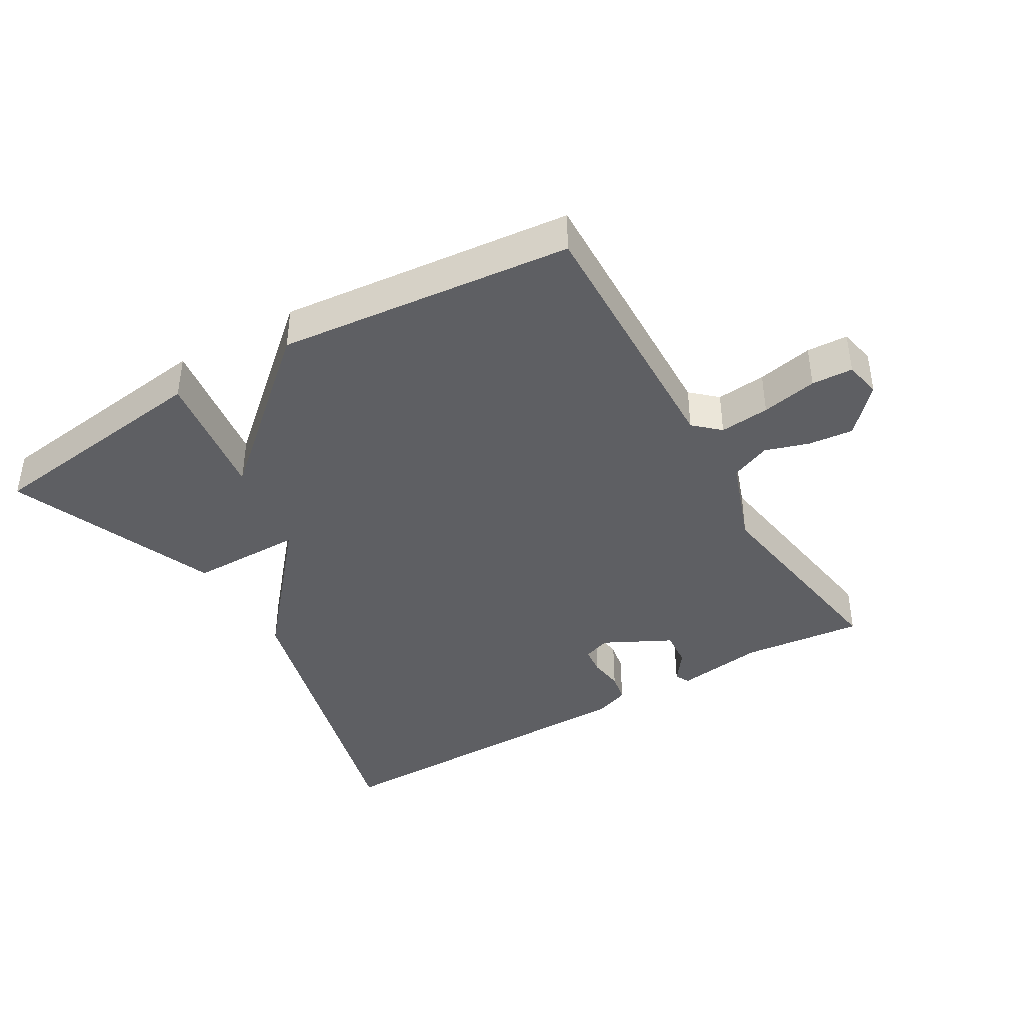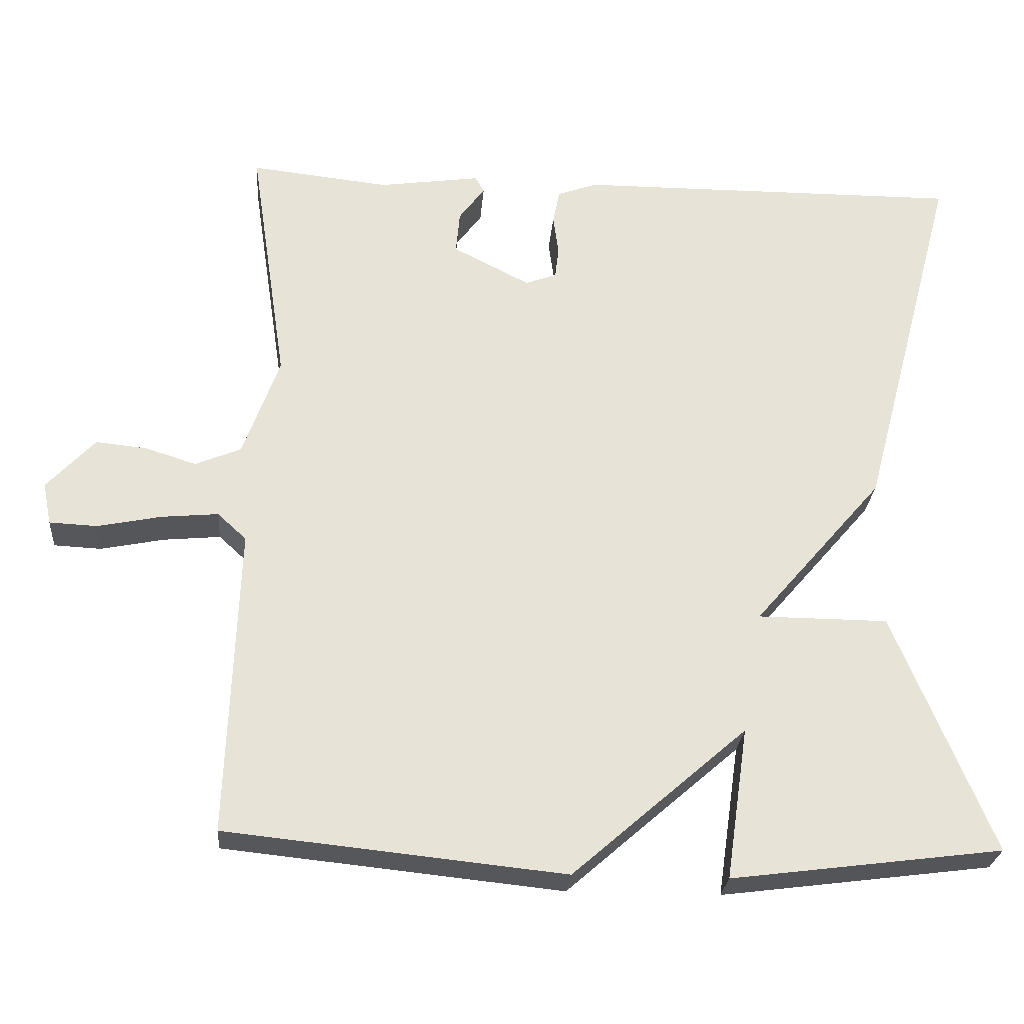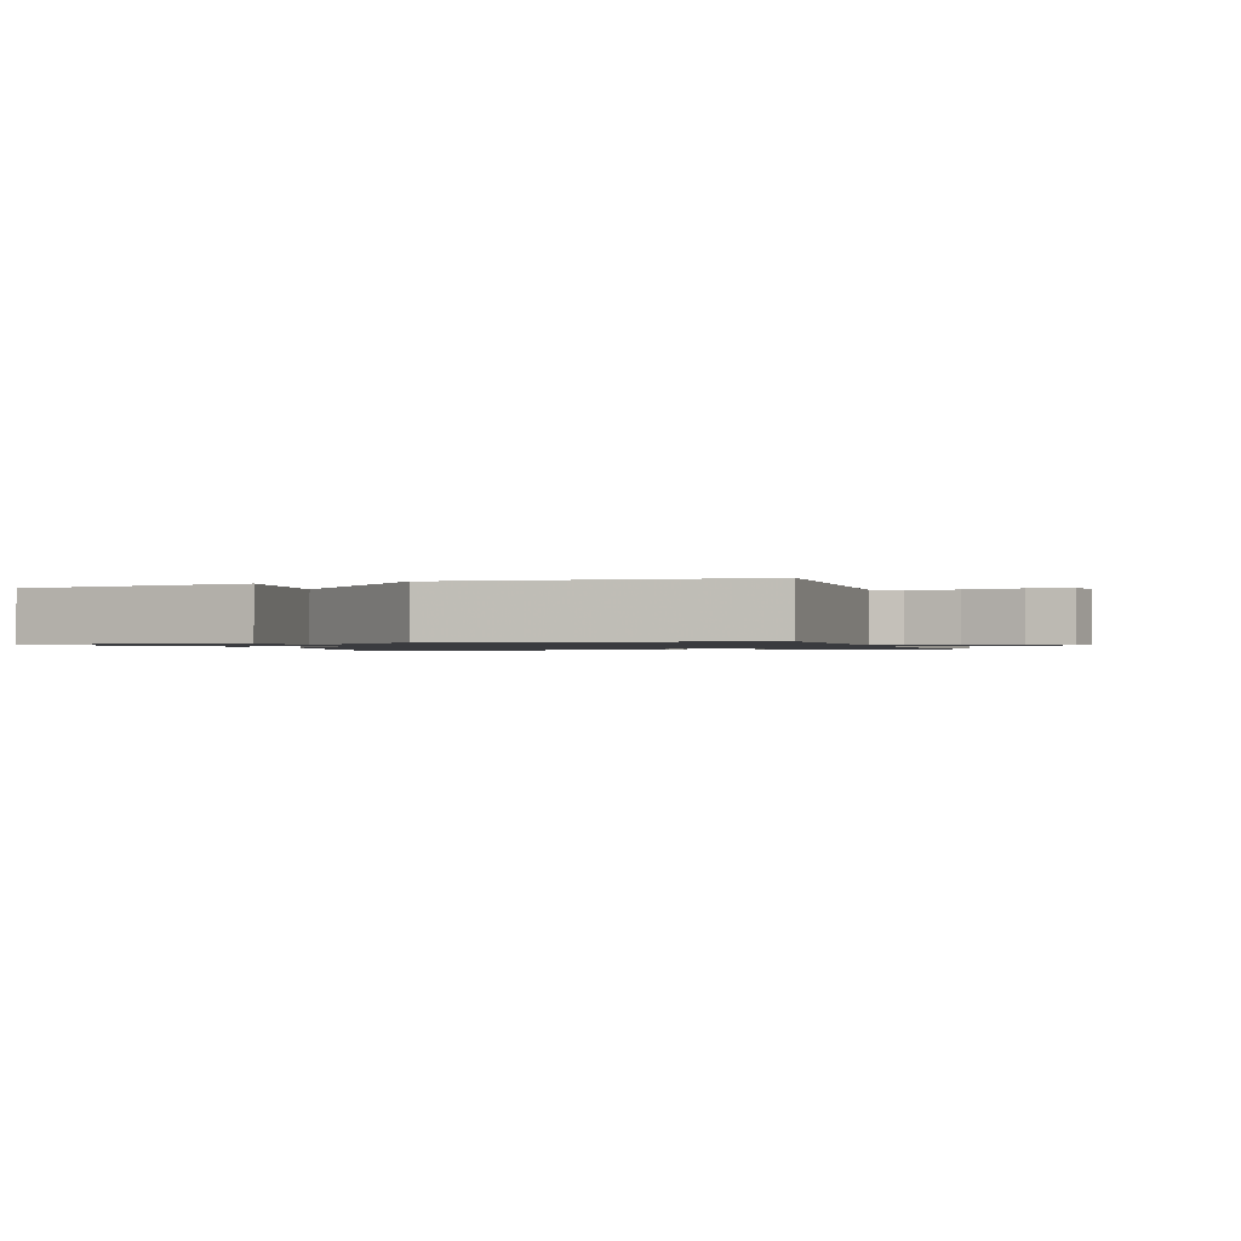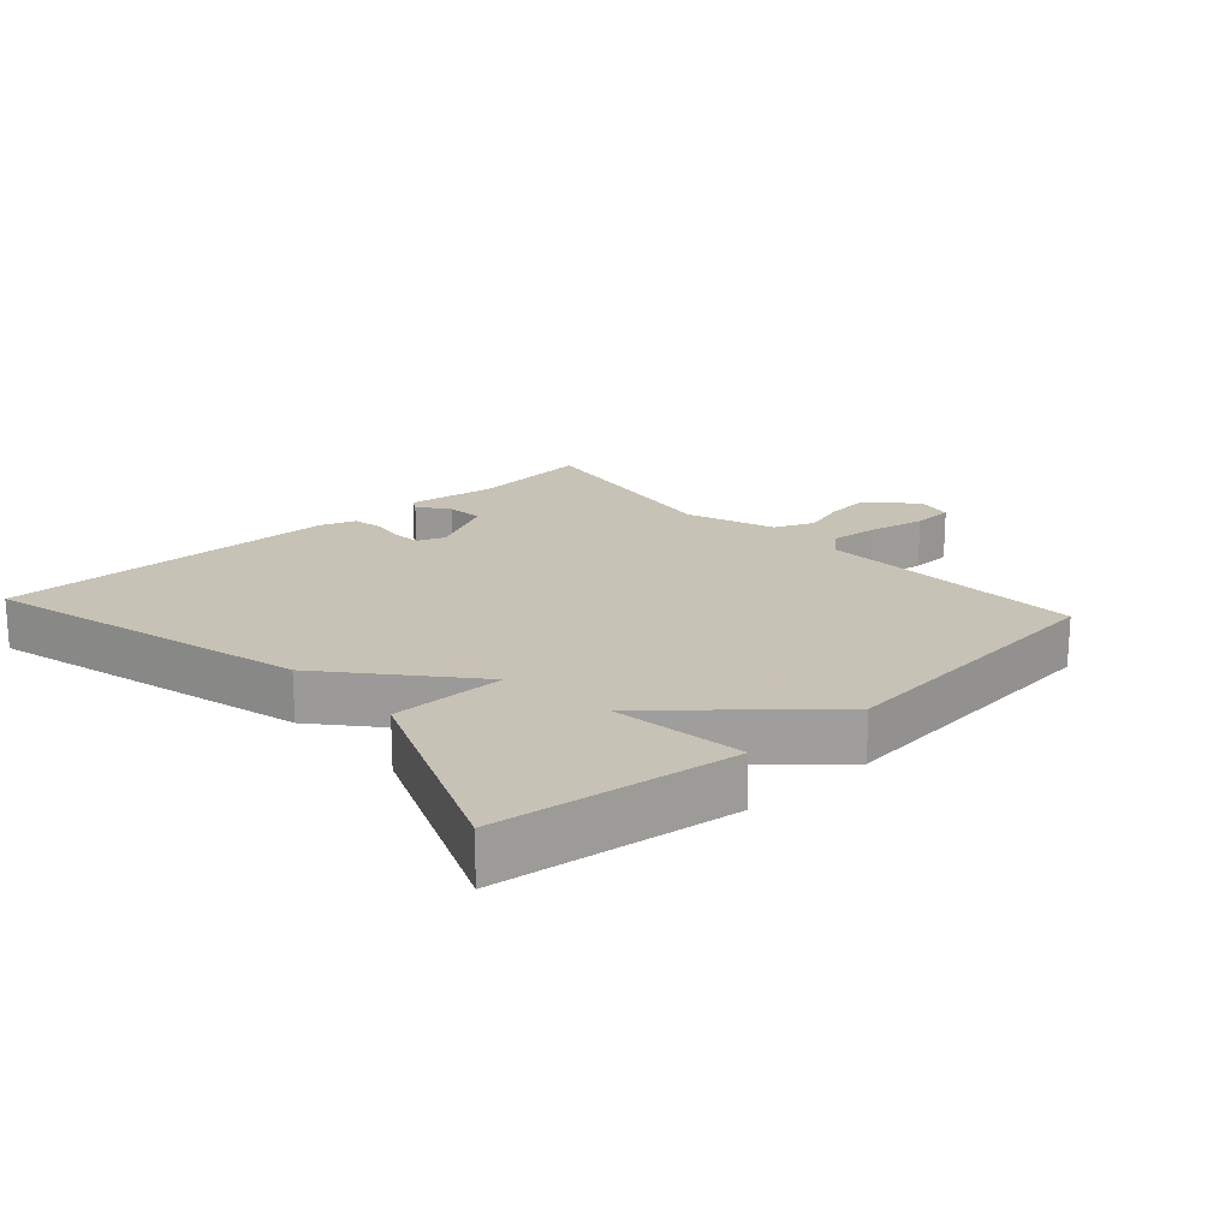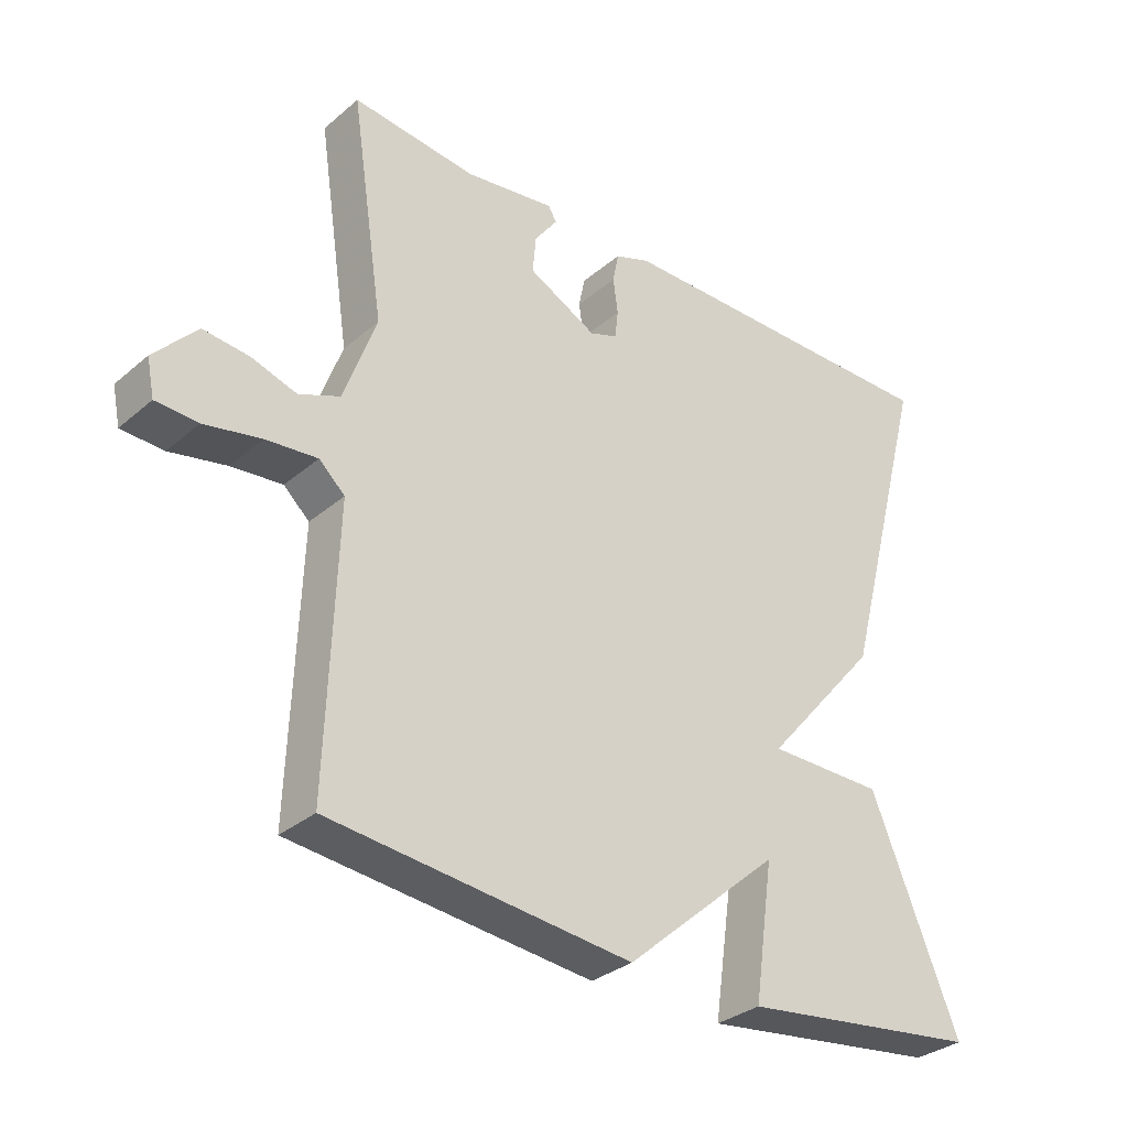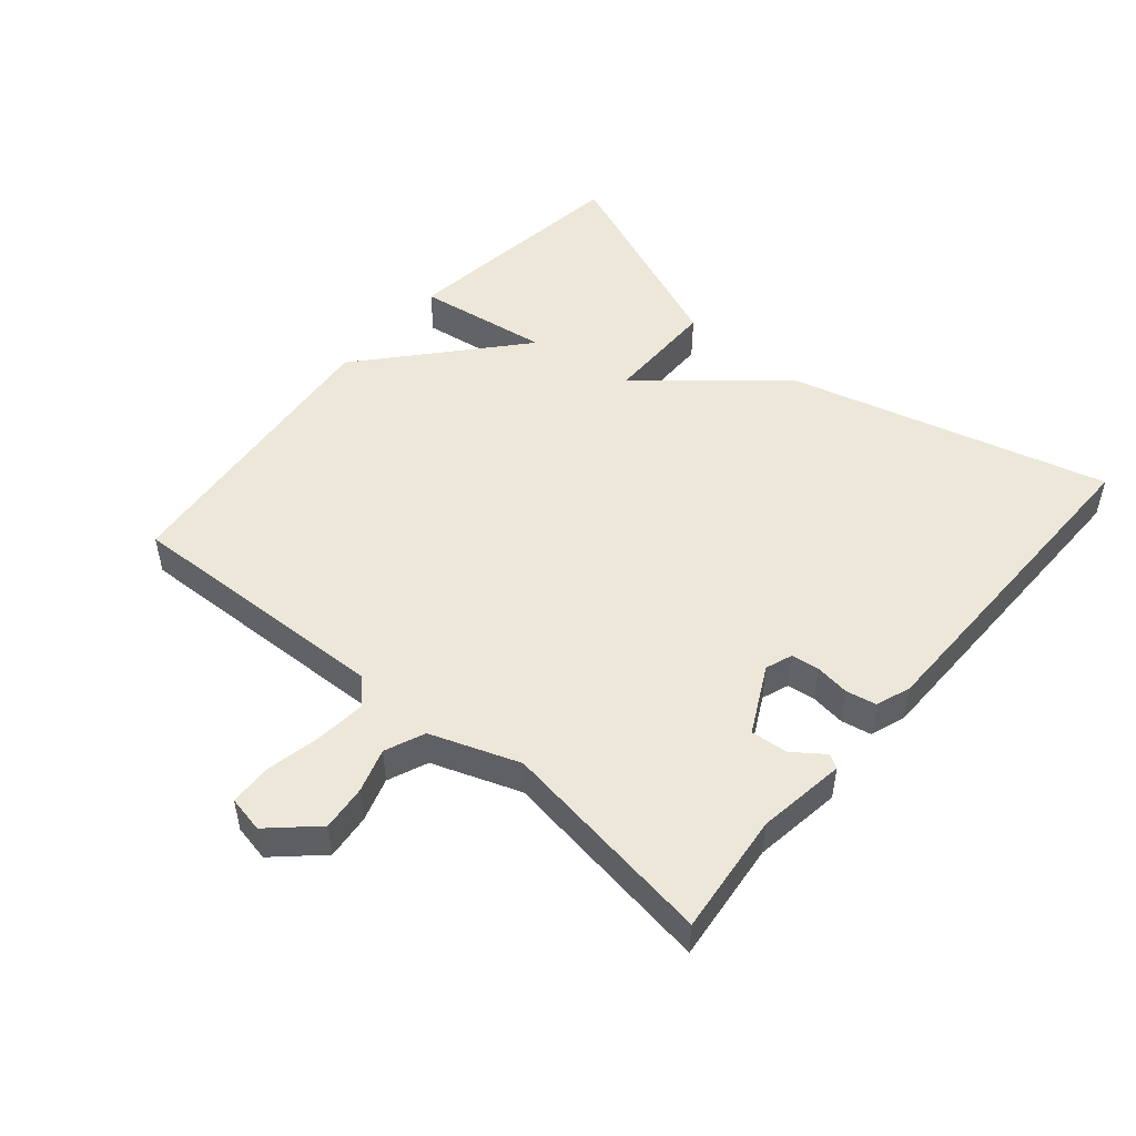
<metadata>
{"format":"obj","ext":"obj","renderer":"f3d","projection":"perspective","resolution":1024,"background":"white","views":[{"elev":-40.7,"azim":-149.4,"up":"+Y"},{"elev":-26.5,"azim":-4.5,"up":"+Z"},{"elev":-1.2,"azim":-160.6,"up":"+Y"},{"elev":19.1,"azim":137.9,"up":"+Y"},{"elev":-32.1,"azim":-40.4,"up":"+Z"},{"elev":49.9,"azim":-49.6,"up":"+Y"}]}
</metadata>
<code>
v -0.5 0.07 -0.5
v -0.486 0.07 -0.094
v -0.524 0.07 -0.059
v -0.599 0.07 -0.066
v -0.683 0.07 -0.083
v -0.745 0.07 -0.08
v -0.756 0.07 -0.025
v -0.693 0.07 0.043
v -0.625 0.07 0.036
v -0.559 0.07 0.015
v -0.499 0.07 0.04
v -0.451 0.07 0.173
v -0.5 0.07 0.5
v -0.317 0.07 0.48
v -0.184 0.07 0.499
v -0.172 0.07 0.478
v -0.206 0.07 0.432
v -0.211 0.07 0.376
v -0.11 0.07 0.324
v -0.069 0.07 0.339
v -0.064 0.07 0.381
v -0.071 0.07 0.433
v -0.062 0.07 0.478
v -0.01 0.07 0.497
v 0.5 0.07 0.5
v 0.371 0.07 0.016
v 0.2 0.07 -0.183
v 0.371 0.07 -0.184
v 0.5 0.07 -0.5
v 0.144 0.07 -0.546
v 0.173 0.07 -0.346
v -0.056 0.07 -0.546
v -0.5 0 -0.5
v -0.486 0 -0.094
v -0.524 0 -0.059
v -0.599 0 -0.066
v -0.683 0 -0.083
v -0.745 0 -0.08
v -0.756 0 -0.025
v -0.693 0 0.043
v -0.625 0 0.036
v -0.559 0 0.015
v -0.499 0 0.04
v -0.451 0 0.173
v -0.5 0 0.5
v -0.317 0 0.48
v -0.184 0 0.499
v -0.172 0 0.478
v -0.206 0 0.432
v -0.211 0 0.376
v -0.11 0 0.324
v -0.069 0 0.339
v -0.064 0 0.381
v -0.071 0 0.433
v -0.062 0 0.478
v -0.01 0 0.497
v 0.5 0 0.5
v 0.371 0 0.016
v 0.2 0 -0.183
v 0.371 0 -0.184
v 0.5 0 -0.5
v 0.144 0 -0.546
v 0.173 0 -0.346
v -0.056 0 -0.546
f 31 32 1 2
f 29 30 31
f 28 29 31
f 27 28 31
f 27 31 2 3
f 25 26 27
f 24 25 27
f 23 24 27
f 22 23 27
f 21 22 27
f 20 21 27
f 19 20 27 3
f 18 19 3
f 17 18 3
f 14 15 16 17
f 12 13 14 17
f 11 12 17 3
f 10 11 3 4
f 8 9 10
f 7 8 10
f 6 7 10
f 5 6 10
f 4 5 10
f 34 33 64 63
f 63 62 61
f 63 61 60
f 63 60 59
f 35 34 63 59
f 59 58 57
f 59 57 56
f 59 56 55
f 59 55 54
f 59 54 53
f 59 53 52
f 35 59 52 51
f 35 51 50
f 35 50 49
f 49 48 47 46
f 49 46 45 44
f 35 49 44 43
f 36 35 43 42
f 42 41 40
f 42 40 39
f 42 39 38
f 42 38 37
f 42 37 36
f 1 33 34 2
f 2 34 35 3
f 3 35 36 4
f 4 36 37 5
f 5 37 38 6
f 6 38 39 7
f 7 39 40 8
f 8 40 41 9
f 9 41 42 10
f 10 42 43 11
f 11 43 44 12
f 12 44 45 13
f 13 45 46 14
f 14 46 47 15
f 15 47 48 16
f 16 48 49 17
f 17 49 50 18
f 18 50 51 19
f 19 51 52 20
f 20 52 53 21
f 21 53 54 22
f 22 54 55 23
f 23 55 56 24
f 24 56 57 25
f 25 57 58 26
f 26 58 59 27
f 27 59 60 28
f 28 60 61 29
f 29 61 62 30
f 30 62 63 31
f 31 63 64 32
f 32 64 33 1

</code>
